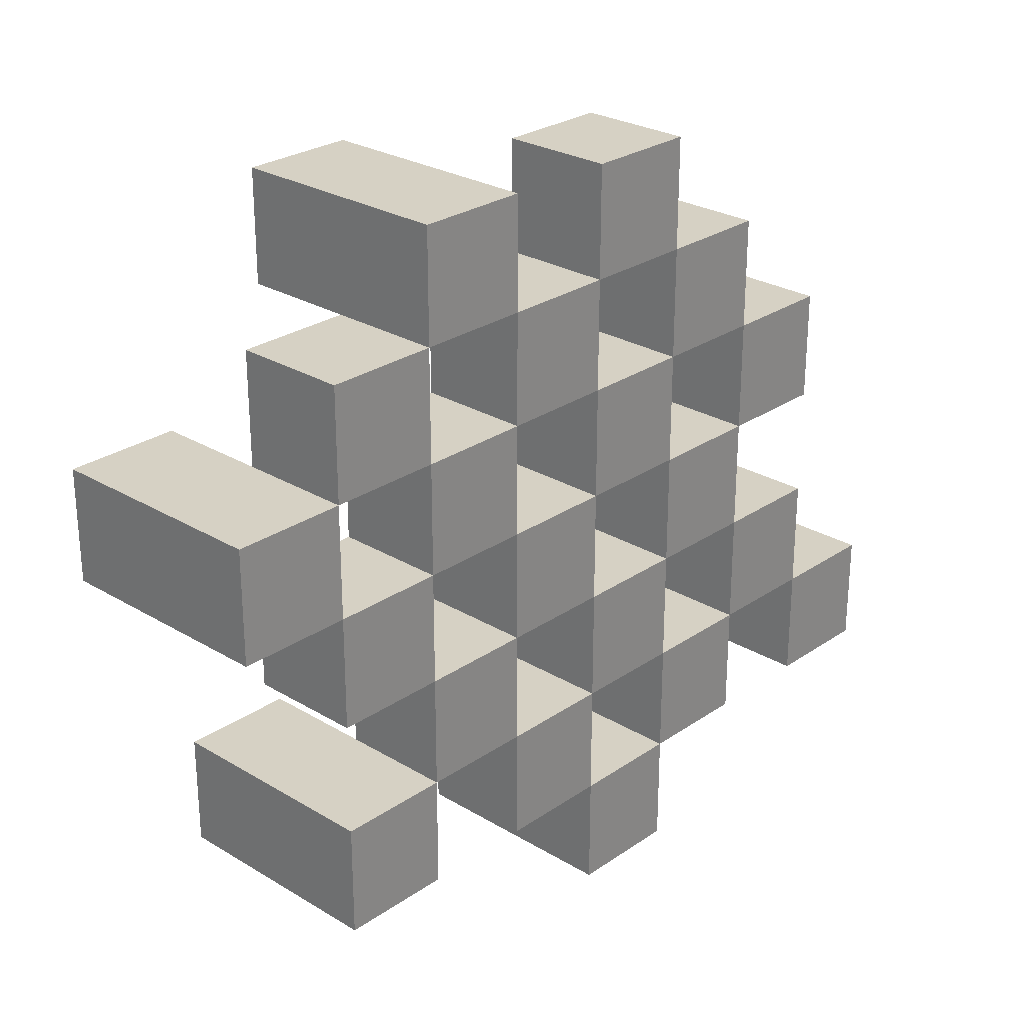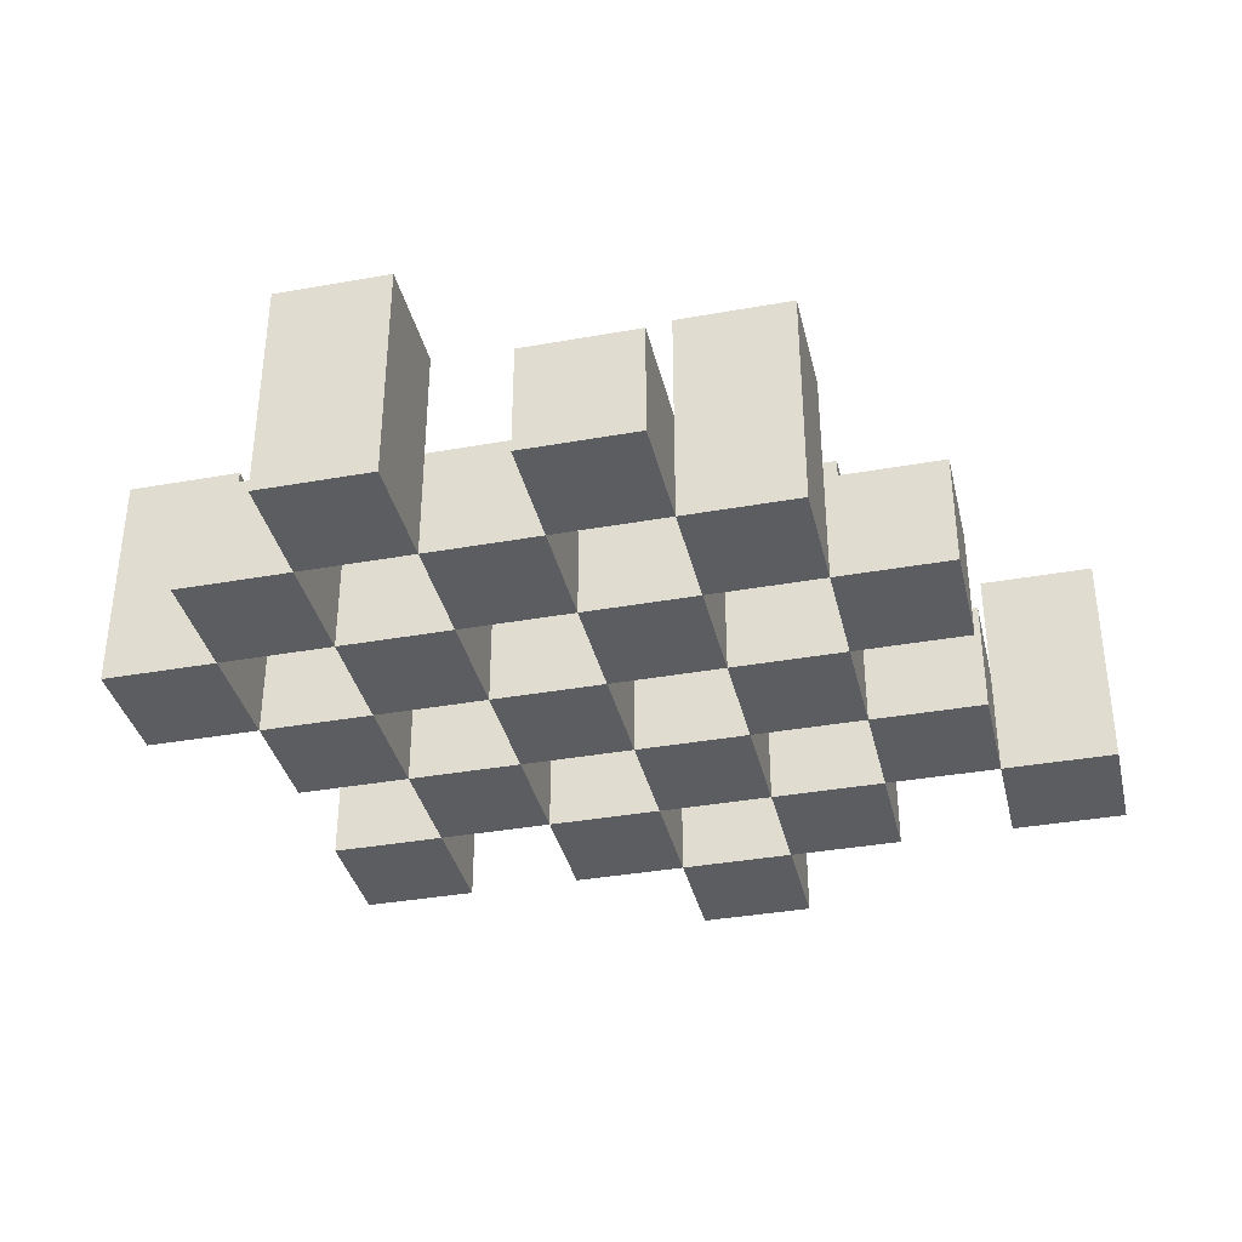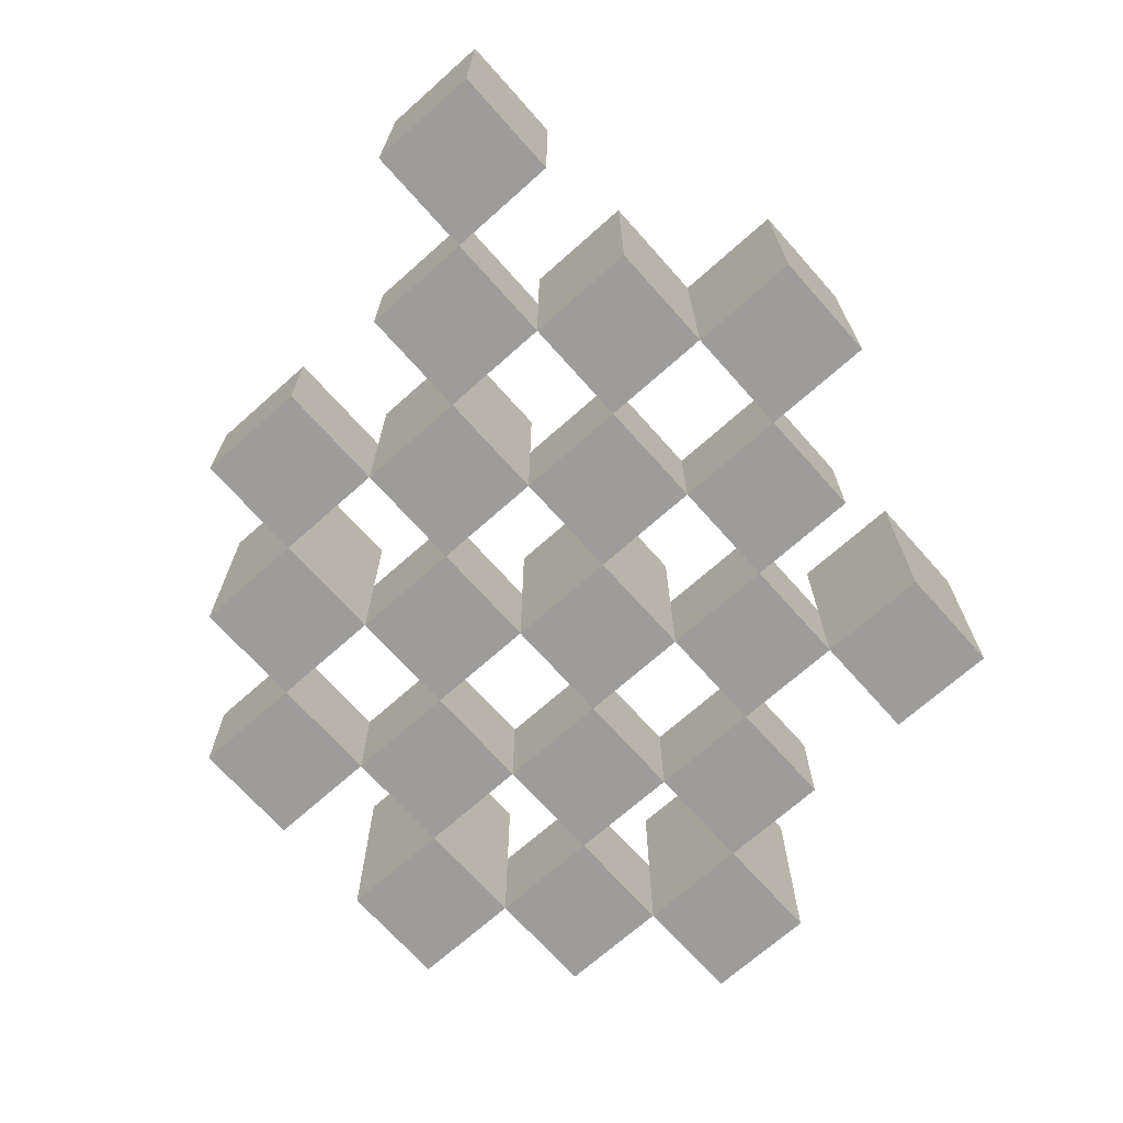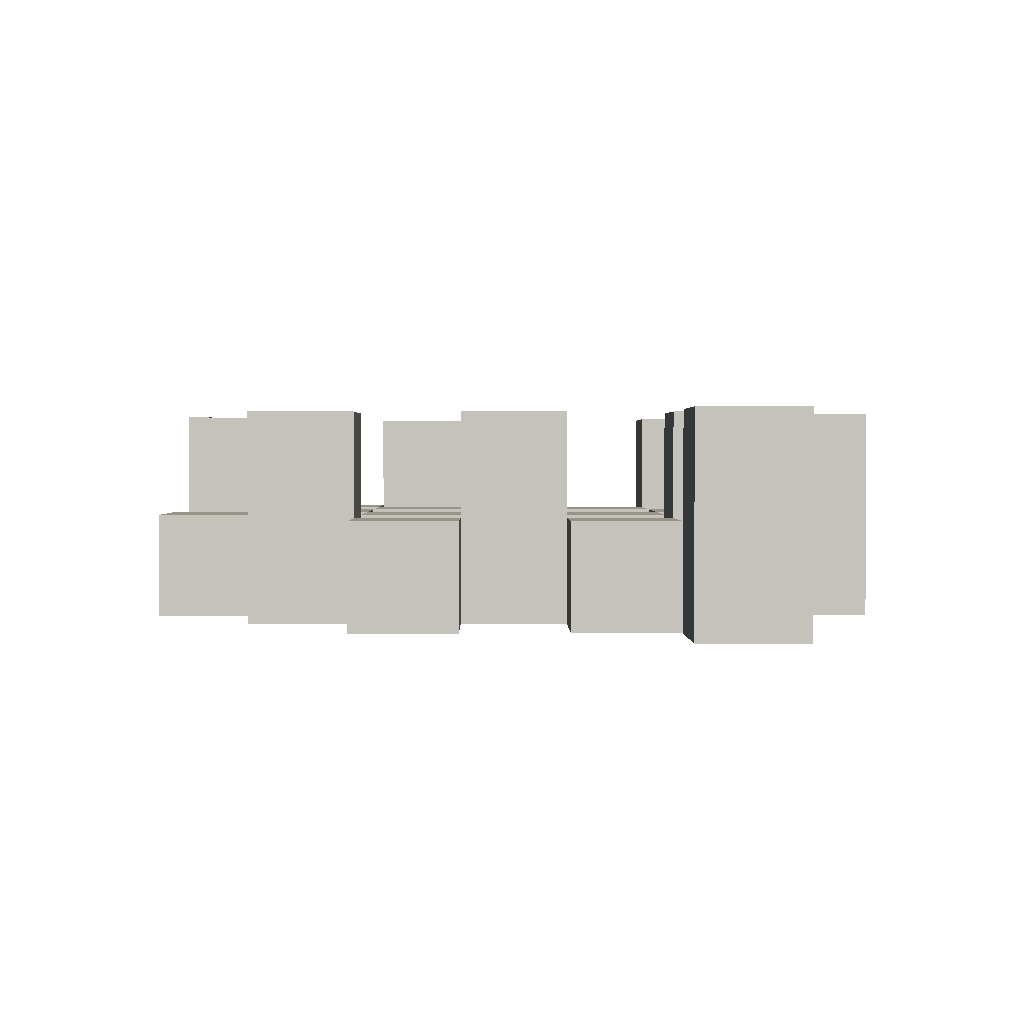
<metadata>
{"format":"obj","ext":"obj","renderer":"f3d","projection":"perspective","resolution":1024,"background":"white","views":[{"elev":26.7,"azim":-46.8,"up":"+Z"},{"elev":-36.5,"azim":13.1,"up":"+Y"},{"elev":-70.0,"azim":131.7,"up":"+Y"},{"elev":1.6,"azim":89.5,"up":"+Y"}]}
</metadata>
<code>
o
v 16.3 0.9 36.9
v 16.3 0.9 36.8
v 16.3 1.1 36.9
v 16.3 1.1 36.8
v 16.4 0.9 37
v 16.4 0.9 36.9
v 16.4 0.9 36.8
v 16.4 0.9 36.7
v 16.4 0.9 36.6
v 16.4 0.9 36.5
v 16.4 1 37
v 16.4 1 36.9
v 16.4 1 36.8
v 16.4 1 36.7
v 16.4 1.1 36.6
v 16.4 1.1 36.5
v 16.5 0.9 37.1
v 16.5 0.9 37
v 16.5 0.9 36.9
v 16.5 0.9 36.8
v 16.5 0.9 36.7
v 16.5 0.9 36.6
v 16.5 1 37
v 16.5 1 36.9
v 16.5 1 36.8
v 16.5 1 36.7
v 16.5 1 36.6
v 16.5 1.1 37.1
v 16.5 1.1 37
v 16.6 0.9 37
v 16.6 0.9 36.9
v 16.6 0.9 36.8
v 16.6 0.9 36.7
v 16.6 0.9 36.6
v 16.6 0.9 36.5
v 16.6 1 37
v 16.6 1 36.9
v 16.6 1 36.8
v 16.6 1 36.7
v 16.6 1 36.6
v 16.6 1 36.5
v 16.6 1.1 36.8
v 16.6 1.1 36.7
v 16.7 0.9 37.1
v 16.7 0.9 37
v 16.7 0.9 36.9
v 16.7 0.9 36.8
v 16.7 0.9 36.7
v 16.7 0.9 36.6
v 16.7 0.9 36.5
v 16.7 0.9 36.4
v 16.7 1 37.1
v 16.7 1 37
v 16.7 1 36.9
v 16.7 1 36.8
v 16.7 1 36.7
v 16.7 1 36.6
v 16.7 1 36.5
v 16.7 1.1 36.5
v 16.7 1.1 36.4
v 16.8 0.9 37
v 16.8 0.9 36.9
v 16.8 0.9 36.8
v 16.8 0.9 36.7
v 16.8 0.9 36.6
v 16.8 0.9 36.5
v 16.8 1 37
v 16.8 1 36.9
v 16.8 1 36.8
v 16.8 1 36.7
v 16.8 1 36.6
v 16.8 1.1 37
v 16.8 1.1 36.9
v 16.8 1.1 36.8
v 16.8 1.1 36.7
v 16.8 1.1 36.6
v 16.8 1.1 36.5
v 16.9 0.9 36.9
v 16.9 0.9 36.8
v 16.9 0.9 36.7
v 16.9 0.9 36.6
v 16.9 1 36.9
v 16.9 1 36.8
v 16.9 1 36.7
v 16.9 1 36.6
v 17 0.9 36.6
v 17 0.9 36.5
v 17 1 36.6
v 17 1.1 36.6
v 17 1.1 36.5
v 16.4 0.9 36.9
v 16.4 0.9 36.8
v 16.4 1 36.9
v 16.4 1 36.8
v 16.4 1.1 36.9
v 16.4 1.1 36.8
v 16.5 0.9 37
v 16.5 0.9 36.9
v 16.5 0.9 36.8
v 16.5 0.9 36.7
v 16.5 0.9 36.6
v 16.5 0.9 36.5
v 16.5 1 37
v 16.5 1 36.9
v 16.5 1 36.8
v 16.5 1 36.7
v 16.5 1 36.6
v 16.5 1.1 36.6
v 16.5 1.1 36.5
v 16.6 0.9 37.1
v 16.6 0.9 37
v 16.6 0.9 36.9
v 16.6 0.9 36.8
v 16.6 0.9 36.7
v 16.6 0.9 36.6
v 16.6 1 37
v 16.6 1 36.9
v 16.6 1 36.8
v 16.6 1 36.7
v 16.6 1 36.6
v 16.6 1.1 37.1
v 16.6 1.1 37
v 16.7 0.9 37
v 16.7 0.9 36.9
v 16.7 0.9 36.8
v 16.7 0.9 36.7
v 16.7 0.9 36.6
v 16.7 0.9 36.5
v 16.7 1 37
v 16.7 1 36.9
v 16.7 1 36.8
v 16.7 1 36.7
v 16.7 1 36.6
v 16.7 1 36.5
v 16.7 1.1 36.8
v 16.7 1.1 36.7
v 16.8 0.9 37.1
v 16.8 0.9 37
v 16.8 0.9 36.9
v 16.8 0.9 36.8
v 16.8 0.9 36.7
v 16.8 0.9 36.6
v 16.8 0.9 36.5
v 16.8 0.9 36.4
v 16.8 1 37.1
v 16.8 1 37
v 16.8 1 36.9
v 16.8 1 36.8
v 16.8 1 36.7
v 16.8 1 36.6
v 16.8 1.1 36.5
v 16.8 1.1 36.4
v 16.9 0.9 37
v 16.9 0.9 36.9
v 16.9 0.9 36.8
v 16.9 0.9 36.7
v 16.9 0.9 36.6
v 16.9 0.9 36.5
v 16.9 1 36.9
v 16.9 1 36.8
v 16.9 1 36.7
v 16.9 1 36.6
v 16.9 1.1 37
v 16.9 1.1 36.9
v 16.9 1.1 36.8
v 16.9 1.1 36.7
v 16.9 1.1 36.6
v 16.9 1.1 36.5
v 17 0.9 36.9
v 17 0.9 36.8
v 17 0.9 36.7
v 17 0.9 36.6
v 17 1 36.9
v 17 1 36.8
v 17 1 36.7
v 17 1 36.6
v 17.1 0.9 36.6
v 17.1 0.9 36.5
v 17.1 1.1 36.6
v 17.1 1.1 36.5
v 16.5 0.9 37.1
v 16.5 1.1 37.1
v 16.6 0.9 37.1
v 16.6 1.1 37.1
v 16.7 0.9 37.1
v 16.7 1 37.1
v 16.8 0.9 37.1
v 16.8 1 37.1
v 16.4 0.9 37
v 16.4 1 37
v 16.5 0.9 37
v 16.5 1 37
v 16.6 0.9 37
v 16.6 1 37
v 16.7 0.9 37
v 16.7 1 37
v 16.8 0.9 37
v 16.8 1 37
v 16.8 1.1 37
v 16.9 0.9 37
v 16.9 1.1 37
v 16.3 0.9 36.9
v 16.3 1.1 36.9
v 16.4 0.9 36.9
v 16.4 1 36.9
v 16.4 1.1 36.9
v 16.5 0.9 36.9
v 16.5 1 36.9
v 16.6 0.9 36.9
v 16.6 1 36.9
v 16.7 0.9 36.9
v 16.7 1 36.9
v 16.8 0.9 36.9
v 16.8 1 36.9
v 16.9 0.9 36.9
v 16.9 1 36.9
v 17 0.9 36.9
v 17 1 36.9
v 16.4 0.9 36.8
v 16.4 1 36.8
v 16.5 0.9 36.8
v 16.5 1 36.8
v 16.6 0.9 36.8
v 16.6 1 36.8
v 16.6 1.1 36.8
v 16.7 0.9 36.8
v 16.7 1 36.8
v 16.7 1.1 36.8
v 16.8 0.9 36.8
v 16.8 1 36.8
v 16.8 1.1 36.8
v 16.9 0.9 36.8
v 16.9 1 36.8
v 16.9 1.1 36.8
v 16.5 0.9 36.7
v 16.5 1 36.7
v 16.6 0.9 36.7
v 16.6 1 36.7
v 16.7 0.9 36.7
v 16.7 1 36.7
v 16.8 0.9 36.7
v 16.8 1 36.7
v 16.9 0.9 36.7
v 16.9 1 36.7
v 17 0.9 36.7
v 17 1 36.7
v 16.4 0.9 36.6
v 16.4 1.1 36.6
v 16.5 0.9 36.6
v 16.5 1 36.6
v 16.5 1.1 36.6
v 16.6 0.9 36.6
v 16.6 1 36.6
v 16.7 0.9 36.6
v 16.7 1 36.6
v 16.8 0.9 36.6
v 16.8 1 36.6
v 16.8 1.1 36.6
v 16.9 0.9 36.6
v 16.9 1 36.6
v 16.9 1.1 36.6
v 17 0.9 36.6
v 17 1 36.6
v 17 1.1 36.6
v 17.1 0.9 36.6
v 17.1 1.1 36.6
v 16.7 0.9 36.5
v 16.7 1 36.5
v 16.7 1.1 36.5
v 16.8 0.9 36.5
v 16.8 1.1 36.5
v 16.5 0.9 37
v 16.5 1 37
v 16.5 1.1 37
v 16.6 0.9 37
v 16.6 1 37
v 16.6 1.1 37
v 16.7 0.9 37
v 16.7 1 37
v 16.8 0.9 37
v 16.8 1 37
v 16.4 0.9 36.9
v 16.4 1 36.9
v 16.5 0.9 36.9
v 16.5 1 36.9
v 16.6 0.9 36.9
v 16.6 1 36.9
v 16.7 0.9 36.9
v 16.7 1 36.9
v 16.8 0.9 36.9
v 16.8 1 36.9
v 16.8 1.1 36.9
v 16.9 0.9 36.9
v 16.9 1 36.9
v 16.9 1.1 36.9
v 16.3 0.9 36.8
v 16.3 1.1 36.8
v 16.4 0.9 36.8
v 16.4 1 36.8
v 16.4 1.1 36.8
v 16.5 0.9 36.8
v 16.5 1 36.8
v 16.6 0.9 36.8
v 16.6 1 36.8
v 16.7 0.9 36.8
v 16.7 1 36.8
v 16.8 0.9 36.8
v 16.8 1 36.8
v 16.9 0.9 36.8
v 16.9 1 36.8
v 17 0.9 36.8
v 17 1 36.8
v 16.4 0.9 36.7
v 16.4 1 36.7
v 16.5 0.9 36.7
v 16.5 1 36.7
v 16.6 0.9 36.7
v 16.6 1 36.7
v 16.6 1.1 36.7
v 16.7 0.9 36.7
v 16.7 1 36.7
v 16.7 1.1 36.7
v 16.8 0.9 36.7
v 16.8 1 36.7
v 16.8 1.1 36.7
v 16.9 0.9 36.7
v 16.9 1 36.7
v 16.9 1.1 36.7
v 16.5 0.9 36.6
v 16.5 1 36.6
v 16.6 0.9 36.6
v 16.6 1 36.6
v 16.7 0.9 36.6
v 16.7 1 36.6
v 16.8 0.9 36.6
v 16.8 1 36.6
v 16.9 0.9 36.6
v 16.9 1 36.6
v 17 0.9 36.6
v 17 1 36.6
v 16.4 0.9 36.5
v 16.4 1.1 36.5
v 16.5 0.9 36.5
v 16.5 1.1 36.5
v 16.6 0.9 36.5
v 16.6 1 36.5
v 16.7 0.9 36.5
v 16.7 1 36.5
v 16.8 0.9 36.5
v 16.8 1.1 36.5
v 16.9 0.9 36.5
v 16.9 1.1 36.5
v 17 0.9 36.5
v 17 1.1 36.5
v 17.1 0.9 36.5
v 17.1 1.1 36.5
v 16.7 0.9 36.4
v 16.7 1.1 36.4
v 16.8 0.9 36.4
v 16.8 1.1 36.4
v 16.5 0.9 37.1
v 16.6 0.9 37.1
v 16.7 0.9 37.1
v 16.8 0.9 37.1
v 16.4 0.9 37
v 16.5 0.9 37
v 16.6 0.9 37
v 16.7 0.9 37
v 16.8 0.9 37
v 16.9 0.9 37
v 16.3 0.9 36.9
v 16.4 0.9 36.9
v 16.5 0.9 36.9
v 16.6 0.9 36.9
v 16.7 0.9 36.9
v 16.8 0.9 36.9
v 16.9 0.9 36.9
v 17 0.9 36.9
v 16.3 0.9 36.8
v 16.4 0.9 36.8
v 16.5 0.9 36.8
v 16.6 0.9 36.8
v 16.7 0.9 36.8
v 16.8 0.9 36.8
v 16.9 0.9 36.8
v 17 0.9 36.8
v 16.4 0.9 36.7
v 16.5 0.9 36.7
v 16.6 0.9 36.7
v 16.7 0.9 36.7
v 16.8 0.9 36.7
v 16.9 0.9 36.7
v 17 0.9 36.7
v 16.4 0.9 36.6
v 16.5 0.9 36.6
v 16.6 0.9 36.6
v 16.7 0.9 36.6
v 16.8 0.9 36.6
v 16.9 0.9 36.6
v 17 0.9 36.6
v 17.1 0.9 36.6
v 16.4 0.9 36.5
v 16.5 0.9 36.5
v 16.6 0.9 36.5
v 16.7 0.9 36.5
v 16.8 0.9 36.5
v 16.9 0.9 36.5
v 17 0.9 36.5
v 17.1 0.9 36.5
v 16.7 0.9 36.4
v 16.8 0.9 36.4
v 16.7 1 37.1
v 16.8 1 37.1
v 16.4 1 37
v 16.5 1 37
v 16.6 1 37
v 16.7 1 37
v 16.8 1 37
v 16.4 1 36.9
v 16.5 1 36.9
v 16.6 1 36.9
v 16.7 1 36.9
v 16.8 1 36.9
v 16.9 1 36.9
v 17 1 36.9
v 16.4 1 36.8
v 16.5 1 36.8
v 16.6 1 36.8
v 16.7 1 36.8
v 16.8 1 36.8
v 16.9 1 36.8
v 17 1 36.8
v 16.4 1 36.7
v 16.5 1 36.7
v 16.6 1 36.7
v 16.7 1 36.7
v 16.8 1 36.7
v 16.9 1 36.7
v 17 1 36.7
v 16.5 1 36.6
v 16.6 1 36.6
v 16.7 1 36.6
v 16.8 1 36.6
v 16.9 1 36.6
v 17 1 36.6
v 16.6 1 36.5
v 16.7 1 36.5
v 16.5 1.1 37.1
v 16.6 1.1 37.1
v 16.5 1.1 37
v 16.6 1.1 37
v 16.8 1.1 37
v 16.9 1.1 37
v 16.3 1.1 36.9
v 16.4 1.1 36.9
v 16.8 1.1 36.9
v 16.9 1.1 36.9
v 16.3 1.1 36.8
v 16.4 1.1 36.8
v 16.6 1.1 36.8
v 16.7 1.1 36.8
v 16.8 1.1 36.8
v 16.9 1.1 36.8
v 16.6 1.1 36.7
v 16.7 1.1 36.7
v 16.8 1.1 36.7
v 16.9 1.1 36.7
v 16.4 1.1 36.6
v 16.5 1.1 36.6
v 16.8 1.1 36.6
v 16.9 1.1 36.6
v 17 1.1 36.6
v 17.1 1.1 36.6
v 16.4 1.1 36.5
v 16.5 1.1 36.5
v 16.7 1.1 36.5
v 16.8 1.1 36.5
v 16.9 1.1 36.5
v 17 1.1 36.5
v 17.1 1.1 36.5
v 16.7 1.1 36.4
v 16.8 1.1 36.4
f 3 2 1
f 4 2 3
f 11 6 5
f 12 6 11
f 13 8 7
f 14 8 13
f 15 10 9
f 16 10 15
f 23 18 17
f 24 20 19
f 25 20 24
f 26 22 21
f 27 22 26
f 28 23 17
f 29 23 28
f 36 31 30
f 37 31 36
f 38 33 32
f 39 33 38
f 40 35 34
f 41 35 40
f 42 39 38
f 43 39 42
f 52 45 44
f 53 45 52
f 54 47 46
f 55 47 54
f 56 49 48
f 57 49 56
f 58 51 50
f 59 51 58
f 60 51 59
f 67 62 61
f 68 62 67
f 69 64 63
f 70 64 69
f 71 66 65
f 72 68 67
f 73 68 72
f 74 70 69
f 75 70 74
f 76 66 71
f 77 66 76
f 82 79 78
f 83 79 82
f 84 81 80
f 85 81 84
f 88 87 86
f 89 87 88
f 90 87 89
f 91 92 93
f 93 92 94
f 93 94 95
f 95 94 96
f 97 98 103
f 103 98 104
f 99 100 105
f 105 100 106
f 101 102 107
f 107 102 108
f 108 102 109
f 110 111 116
f 112 113 117
f 117 113 118
f 114 115 119
f 119 115 120
f 110 116 121
f 121 116 122
f 123 124 129
f 129 124 130
f 125 126 131
f 131 126 132
f 127 128 133
f 133 128 134
f 131 132 135
f 135 132 136
f 137 138 145
f 145 138 146
f 139 140 147
f 147 140 148
f 141 142 149
f 149 142 150
f 143 144 151
f 151 144 152
f 153 154 159
f 155 156 160
f 160 156 161
f 157 158 162
f 153 159 163
f 163 159 164
f 160 161 165
f 165 161 166
f 162 158 167
f 167 158 168
f 169 170 173
f 173 170 174
f 171 172 175
f 175 172 176
f 177 178 179
f 179 178 180
f 183 182 181
f 184 182 183
f 187 186 185
f 188 186 187
f 191 190 189
f 192 190 191
f 195 194 193
f 196 194 195
f 200 198 197
f 200 199 198
f 201 199 200
f 204 203 202
f 205 203 204
f 206 203 205
f 209 208 207
f 210 208 209
f 213 212 211
f 214 212 213
f 217 216 215
f 218 216 217
f 221 220 219
f 222 220 221
f 226 224 223
f 226 225 224
f 227 225 226
f 228 225 227
f 232 230 229
f 232 231 230
f 233 231 232
f 234 231 233
f 237 236 235
f 238 236 237
f 241 240 239
f 242 240 241
f 245 244 243
f 246 244 245
f 249 248 247
f 250 248 249
f 251 248 250
f 254 253 252
f 255 253 254
f 259 257 256
f 259 258 257
f 260 258 259
f 261 258 260
f 265 263 262
f 265 264 263
f 266 264 265
f 270 268 267
f 270 269 268
f 271 269 270
f 272 273 275
f 273 274 275
f 275 274 276
f 276 274 277
f 278 279 280
f 280 279 281
f 282 283 284
f 284 283 285
f 286 287 288
f 288 287 289
f 290 291 293
f 291 292 293
f 293 292 294
f 294 292 295
f 296 297 298
f 298 297 299
f 299 297 300
f 301 302 303
f 303 302 304
f 305 306 307
f 307 306 308
f 309 310 311
f 311 310 312
f 313 314 315
f 315 314 316
f 317 318 320
f 318 319 320
f 320 319 321
f 321 319 322
f 323 324 326
f 324 325 326
f 326 325 327
f 327 325 328
f 329 330 331
f 331 330 332
f 333 334 335
f 335 334 336
f 337 338 339
f 339 338 340
f 341 342 343
f 343 342 344
f 345 346 347
f 347 346 348
f 349 350 351
f 351 350 352
f 353 354 355
f 355 354 356
f 357 358 359
f 359 358 360
f 366 362 361
f 367 362 366
f 368 364 363
f 369 364 368
f 372 366 365
f 373 366 372
f 374 368 367
f 375 368 374
f 376 370 369
f 377 370 376
f 379 372 371
f 380 372 379
f 381 374 373
f 382 374 381
f 383 376 375
f 384 376 383
f 385 378 377
f 386 378 385
f 387 381 380
f 388 381 387
f 389 383 382
f 390 383 389
f 391 385 384
f 392 385 391
f 395 389 388
f 396 389 395
f 397 391 390
f 398 391 397
f 399 393 392
f 400 393 399
f 402 395 394
f 403 395 402
f 404 397 396
f 405 397 404
f 406 399 398
f 407 399 406
f 408 401 400
f 409 401 408
f 410 406 405
f 411 406 410
f 412 413 417
f 417 413 418
f 414 415 419
f 419 415 420
f 416 417 421
f 421 417 422
f 420 421 427
f 427 421 428
f 422 423 429
f 429 423 430
f 424 425 431
f 431 425 432
f 426 427 433
f 433 427 434
f 434 435 440
f 440 435 441
f 436 437 442
f 442 437 443
f 438 439 444
f 444 439 445
f 441 442 446
f 446 442 447
f 448 449 450
f 450 449 451
f 452 453 456
f 456 453 457
f 454 455 458
f 458 455 459
f 460 461 464
f 464 461 465
f 462 463 466
f 466 463 467
f 468 469 474
f 474 469 475
f 470 471 477
f 477 471 478
f 472 473 479
f 479 473 480
f 476 477 481
f 481 477 482

</code>
